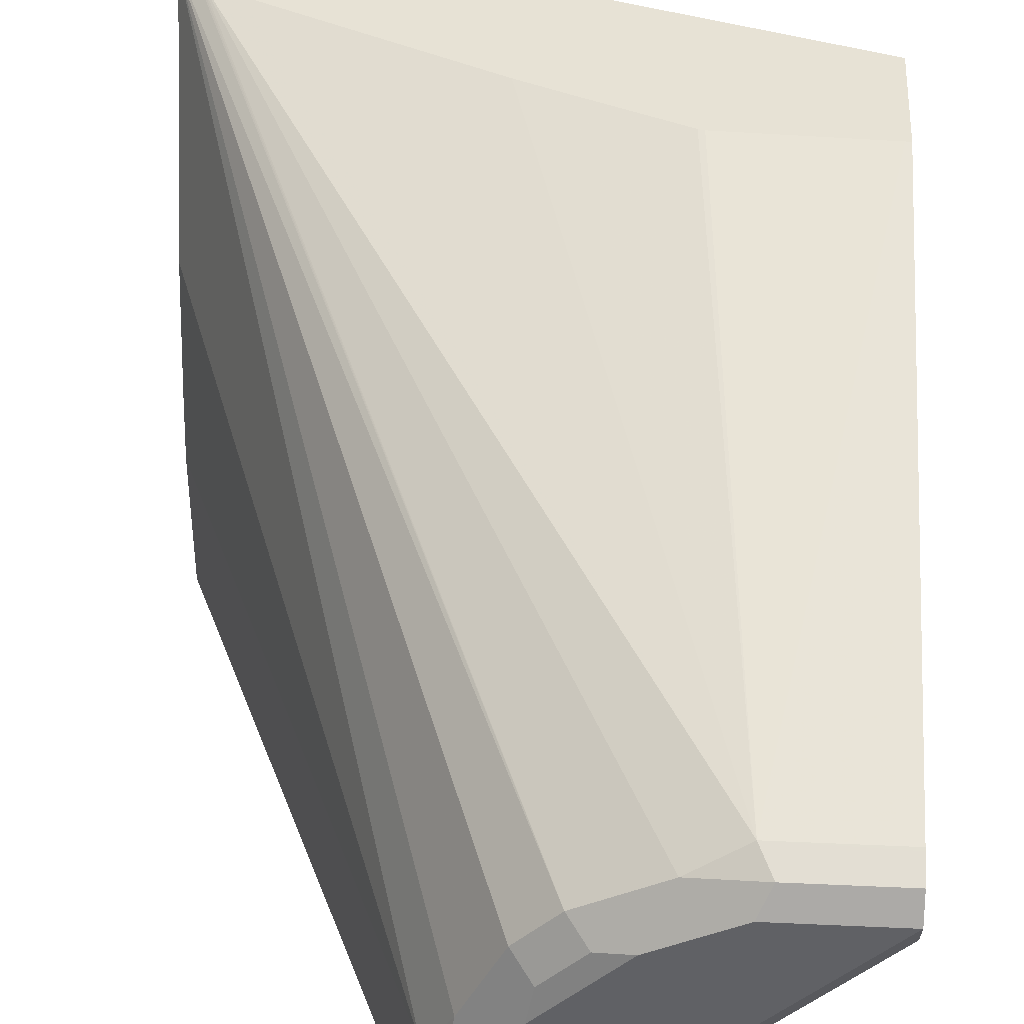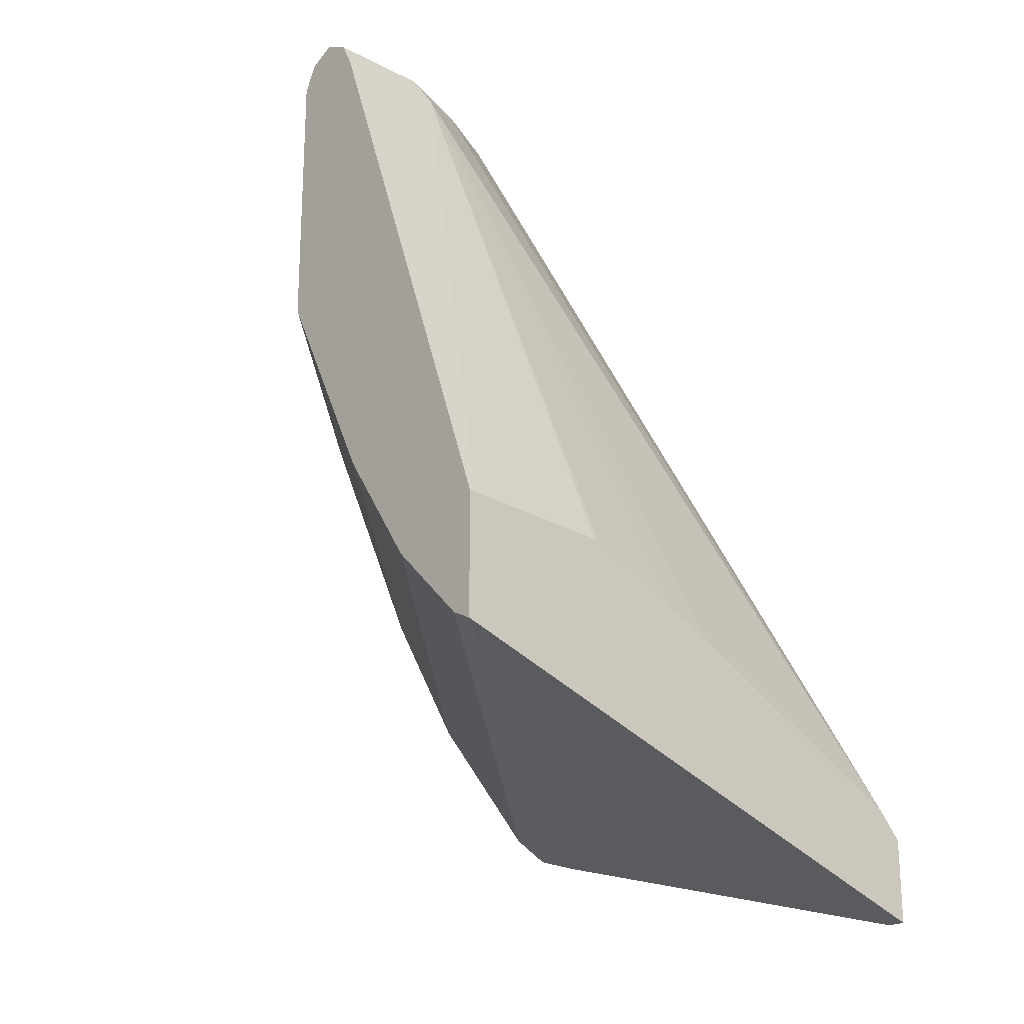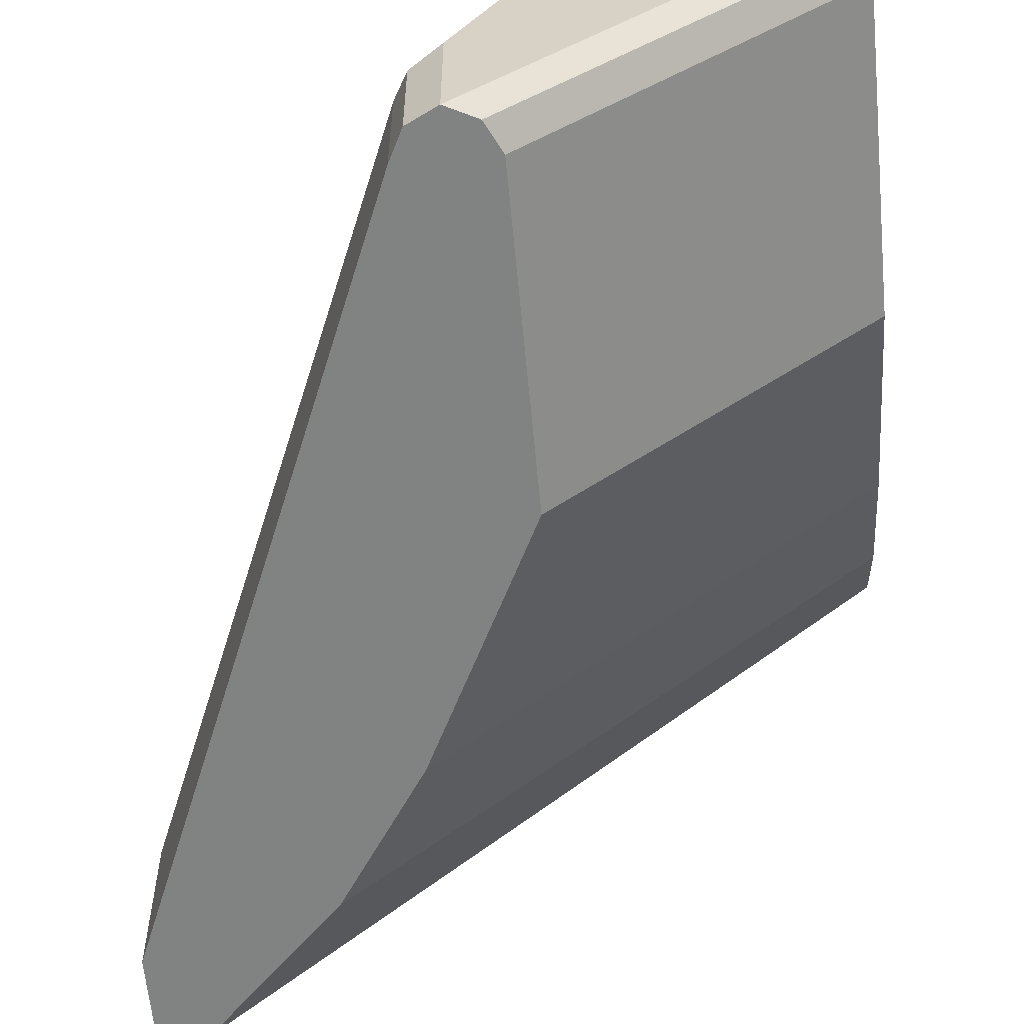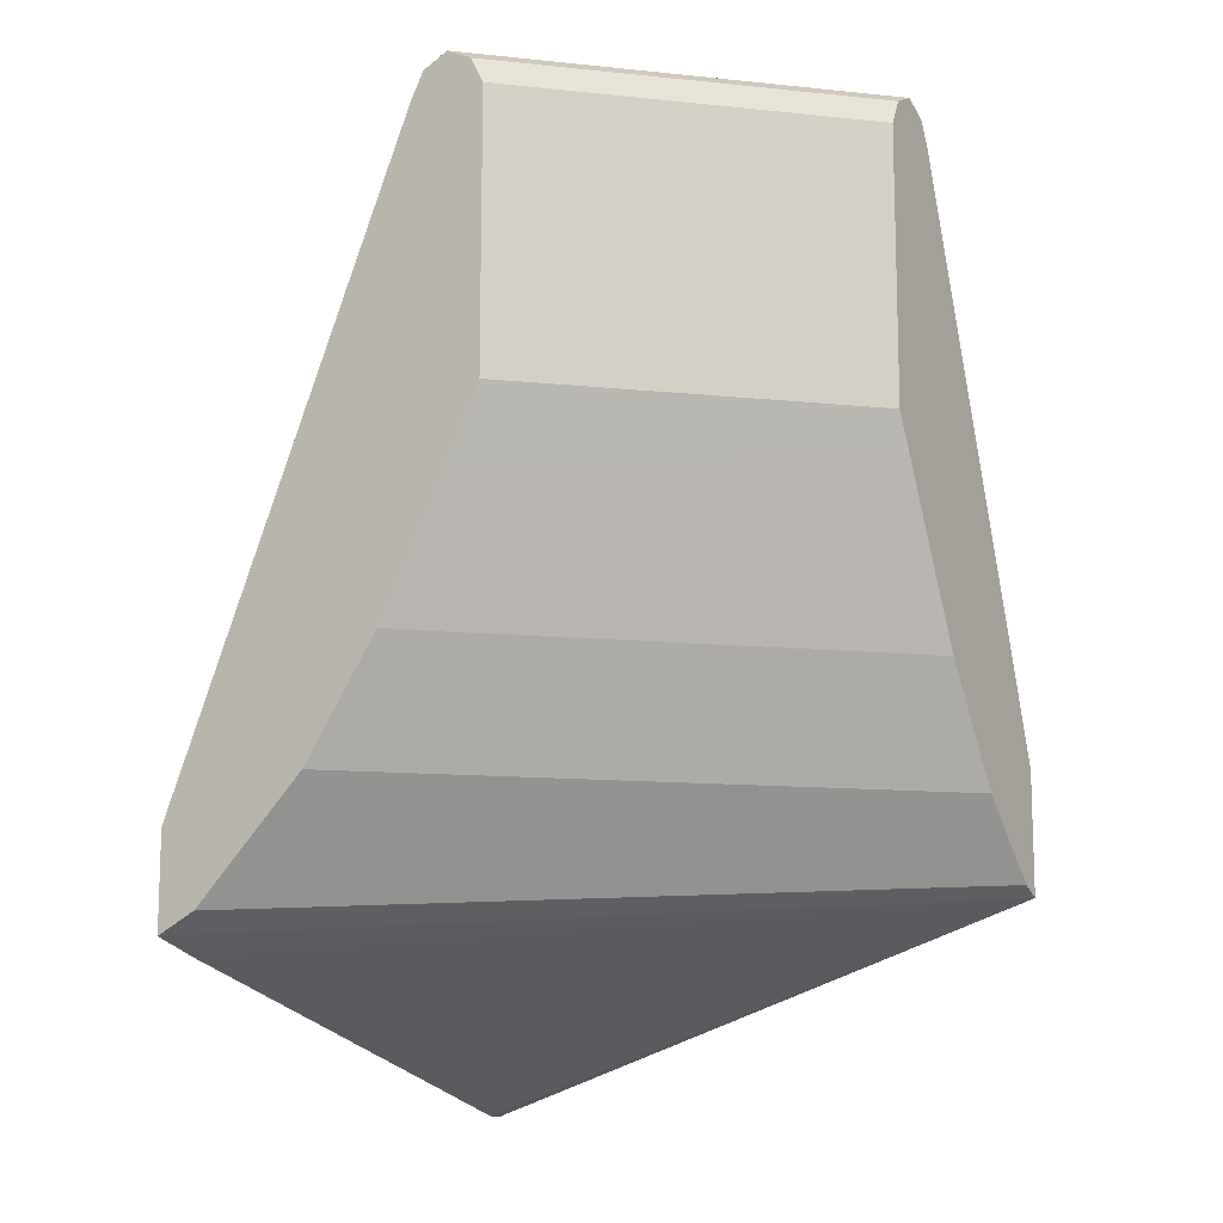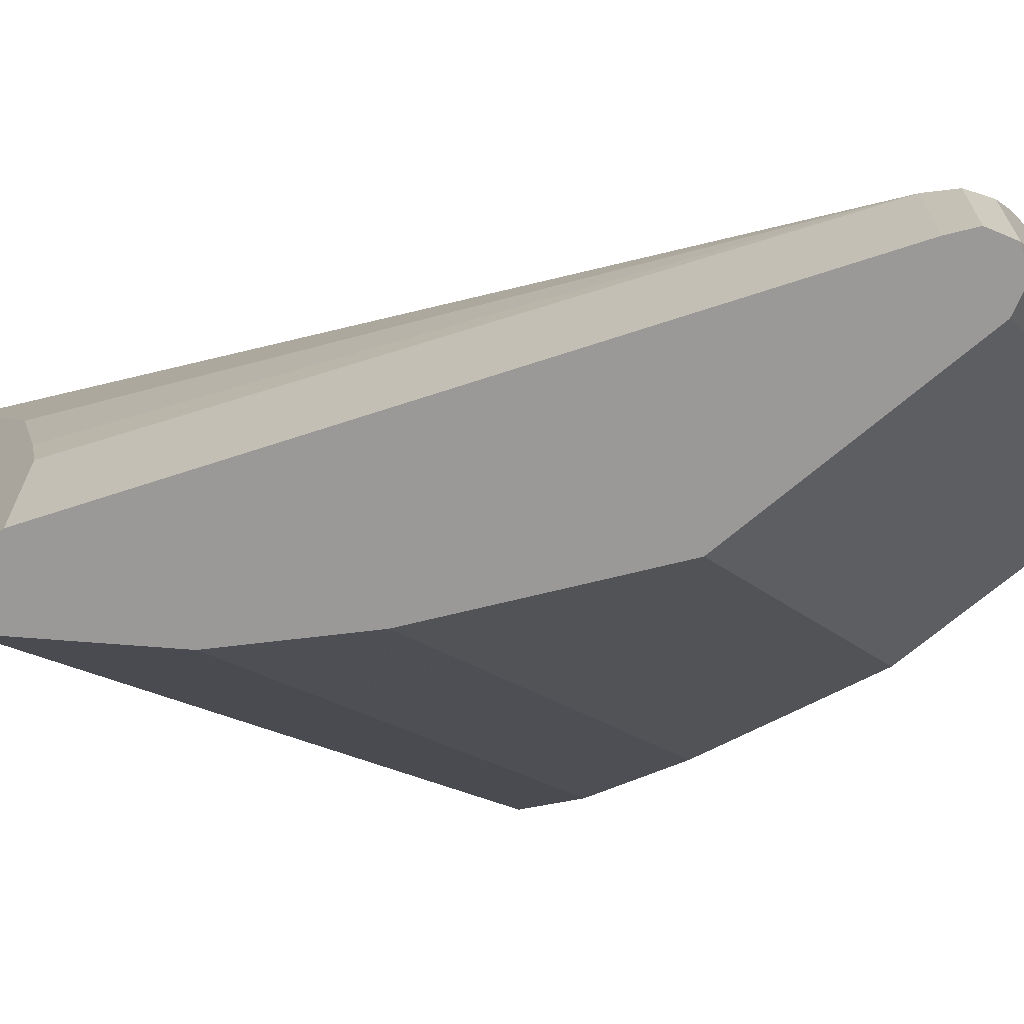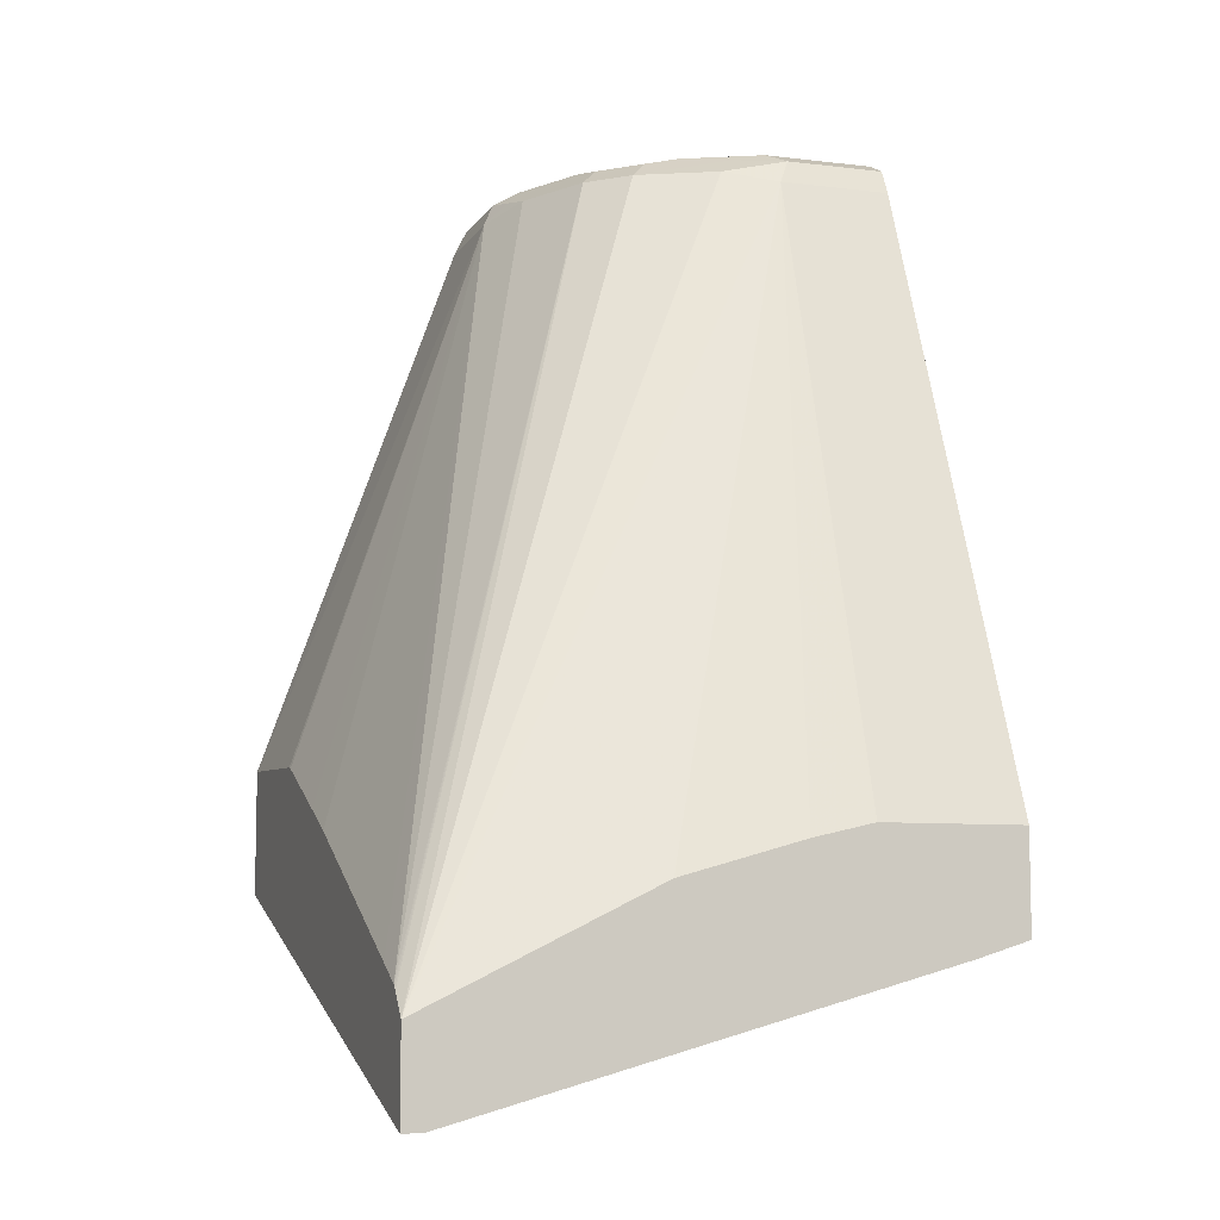
<metadata>
{"format":"obj","ext":"obj","renderer":"f3d","projection":"perspective","resolution":1024,"background":"white","views":[{"elev":40.1,"azim":-176.8,"up":"+Z"},{"elev":-21.4,"azim":-42.5,"up":"+Y"},{"elev":-60.6,"azim":-174.7,"up":"+Z"},{"elev":-12.1,"azim":-148.7,"up":"+Y"},{"elev":-69.1,"azim":130.5,"up":"+Z"},{"elev":-8.0,"azim":71.2,"up":"+Y"}]}
</metadata>
<code>
v 0.001363 0.5606 0.2907
v 0.001363 0.5621 0.2878
v 0.3001 0.5457 0.001363
v 0.3217 0.5349 0.001363
v 0.3217 0.5264 0.02847
v 0.3217 0.4559 0.2808
v 0.3217 0.4559 0.2907
v 0.001363 0.6258 0.2907
v 0.001363 0.5661 0.2796
v 0.2387 0.607 0.001363
v 0.3217 0.586 0.001363
v 0.3217 0.5017 0.2907
v 0.004279 0.6258 0.2907
v 0.001363 0.9208 0.1841
v 0.001363 0.607 0.2387
v 0.001363 0.6684 0.1978
v 0.1978 0.6684 0.001363
v 0.3217 0.586 0.07617
v 0.1841 0.9208 0.001363
v 0.3112 0.5133 0.2907
v 0.3217 0.5605 0.1717
v 0.1841 0.9208 0.06141
v 0.1705 0.9276 0.08869
v 0.1501 0.9276 0.1296
v 0.1296 0.9276 0.15
v 0.08612 0.622 0.2907
v 0.06141 0.9208 0.1841
v 0.001363 0.9222 0.1835
v 0.001363 0.723 0.1705
v 0.1637 0.7366 0.001363
v 0.3217 0.5786 0.108
v 0.1773 0.9344 0.001363
v 0.3099 0.5146 0.2907
v 0.1773 0.9344 0.05459
v 0.1603 0.9378 0.07846
v 0.1398 0.9378 0.1194
v 0.1194 0.9378 0.1398
v 0.07163 0.931 0.1739
v 0.08869 0.9276 0.1705
v 0.3086 0.5158 0.2907
v 0.08919 0.6212 0.2907
v 0.05458 0.9344 0.1773
v 0.1424 0.5977 0.2907
v 0.1679 0.5862 0.2907
v 0.2498 0.5453 0.2907
v 0.2907 0.5248 0.2907
v 0.001363 0.9344 0.1773
v 0.001363 0.7584 0.1528
v 0.1446 0.7748 0.001363
v 0.1637 0.9413 0.001363
v 0.1637 0.9413 0.06141
v 0.1433 0.9413 0.1023
v 0.1023 0.9413 0.1432
v 0.06141 0.9413 0.1637
v 0.001363 0.9413 0.1637
v 0.001363 0.7775 0.1432
v 0.1433 0.7775 0.001363
v 0.151 0.9349 0.001363
v 0.001363 0.9349 0.1509
v 0.001363 0.9208 0.1432
v 0.1433 0.9208 0.001363
v 0.1501 0.9344 0.001363
v 0.001363 0.9344 0.15
v 0.1437 0.9217 0.001363
f 27 41 43
f 24 37 25
f 25 37 38
f 25 38 39
f 25 39 40
f 27 39 38
f 26 41 27
f 27 38 42
f 27 42 28
f 27 43 44
f 24 36 37
f 25 40 33
f 24 52 36
f 17 29 30
f 23 35 24
f 23 34 35
f 22 34 23
f 21 31 22
f 20 25 33
f 19 34 22
f 19 32 34
f 18 22 31
f 16 29 17
f 14 27 28
f 13 26 27
f 27 44 45
f 12 25 20
f 24 35 52
f 27 45 46
f 50 52 51
f 27 40 39
f 12 24 25
f 62 64 63
f 60 64 61
f 60 63 64
f 59 62 63
f 58 62 59
f 56 61 57
f 56 60 61
f 50 53 52
f 50 54 53
f 50 55 54
f 50 59 55
f 50 58 59
f 49 56 57
f 48 56 49
f 42 55 47
f 42 54 55
f 38 54 42
f 37 54 38
f 37 53 54
f 37 52 53
f 36 52 37
f 35 51 52
f 34 51 35
f 32 51 34
f 32 50 51
f 30 48 49
f 29 48 30
f 28 42 47
f 27 46 40
f 12 23 24
f 3 50 32
f 12 21 22
f 1 48 29
f 1 56 48
f 1 60 56
f 1 63 60
f 1 59 63
f 1 55 59
f 1 47 55
f 1 28 47
f 1 14 28
f 1 8 14
f 1 13 8
f 1 26 13
f 1 41 26
f 1 43 41
f 1 44 43
f 1 45 44
f 1 46 45
f 1 40 46
f 1 33 40
f 1 20 33
f 1 12 20
f 1 7 12
f 1 6 7
f 1 5 6
f 1 4 5
f 1 3 4
f 12 22 23
f 1 29 16
f 1 16 15
f 1 2 3
f 1 9 2
f 1 15 9
f 11 19 22
f 10 16 17
f 10 15 16
f 9 15 10
f 8 27 14
f 8 13 27
f 4 6 5
f 4 7 6
f 4 12 7
f 4 21 12
f 4 31 21
f 4 18 31
f 4 11 18
f 11 22 18
f 3 19 11
f 2 9 3
f 3 9 10
f 3 10 17
f 3 17 30
f 3 11 4
f 3 49 57
f 3 30 49
f 3 61 64
f 3 64 62
f 3 62 58
f 3 58 50
f 3 32 19
f 3 57 61

</code>
